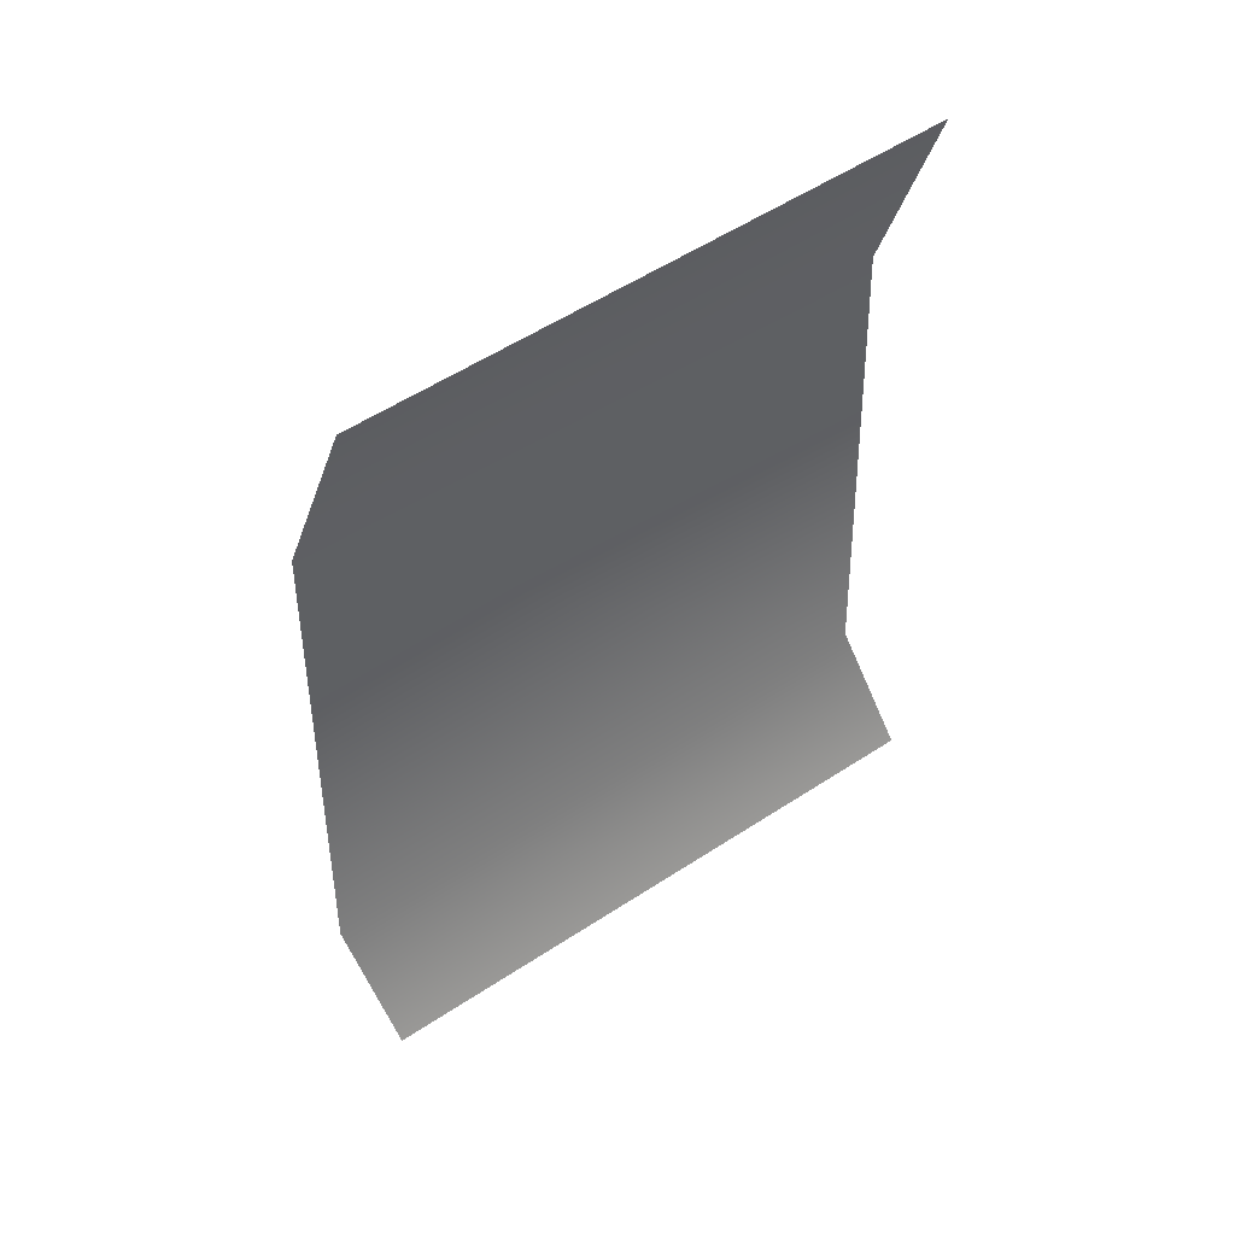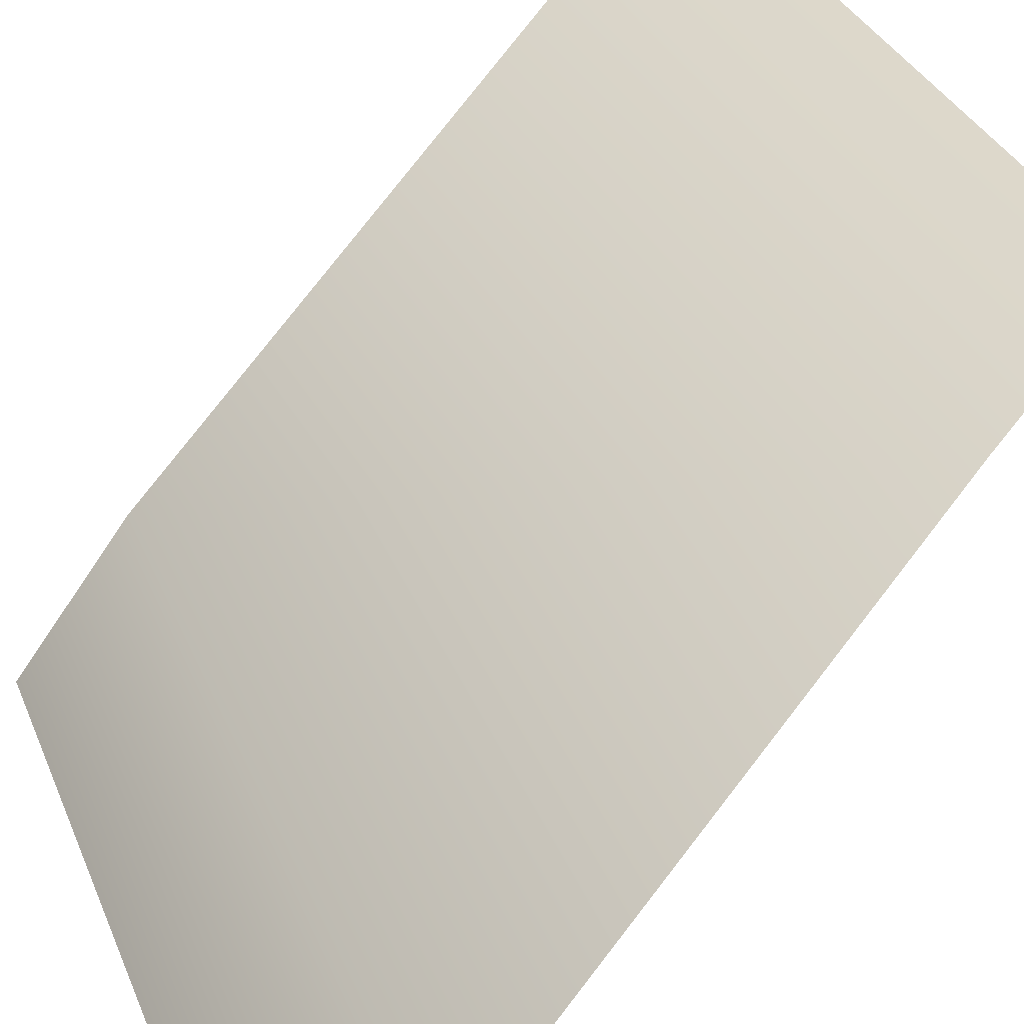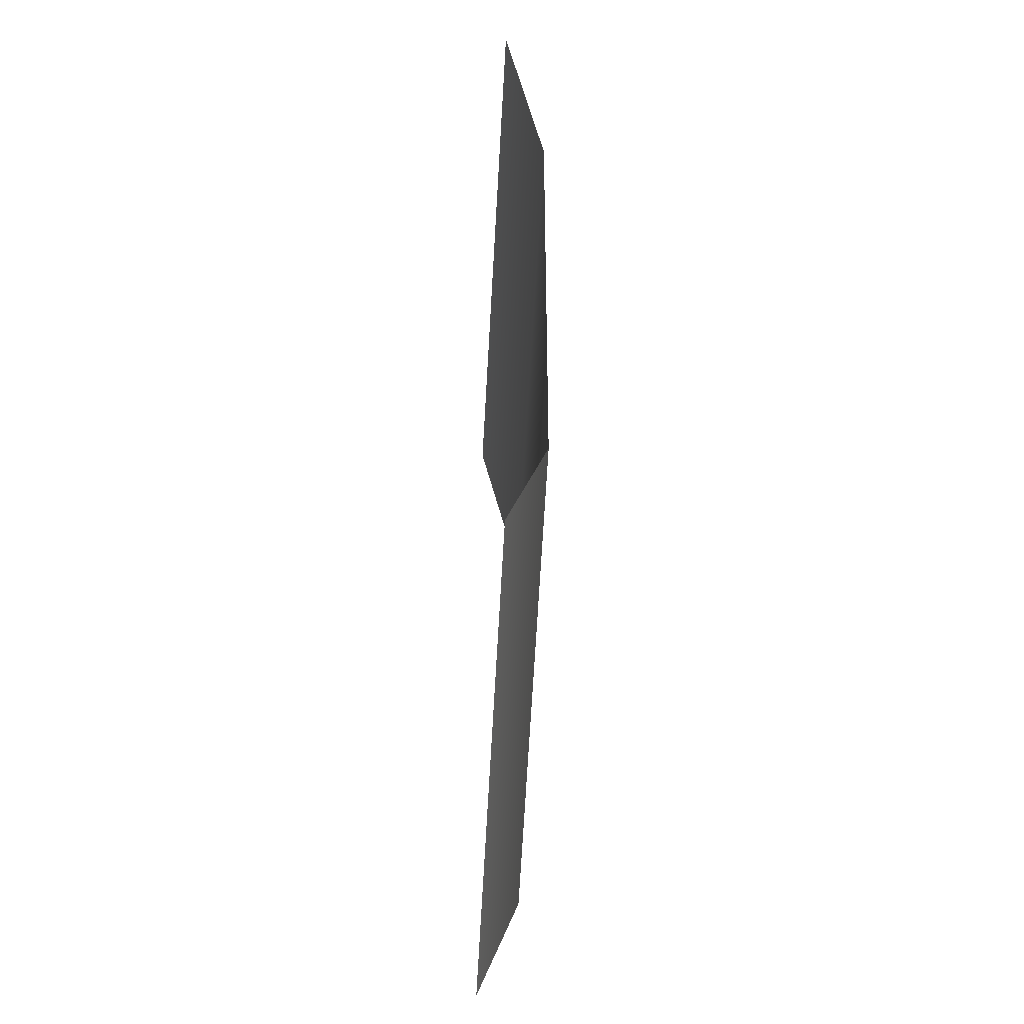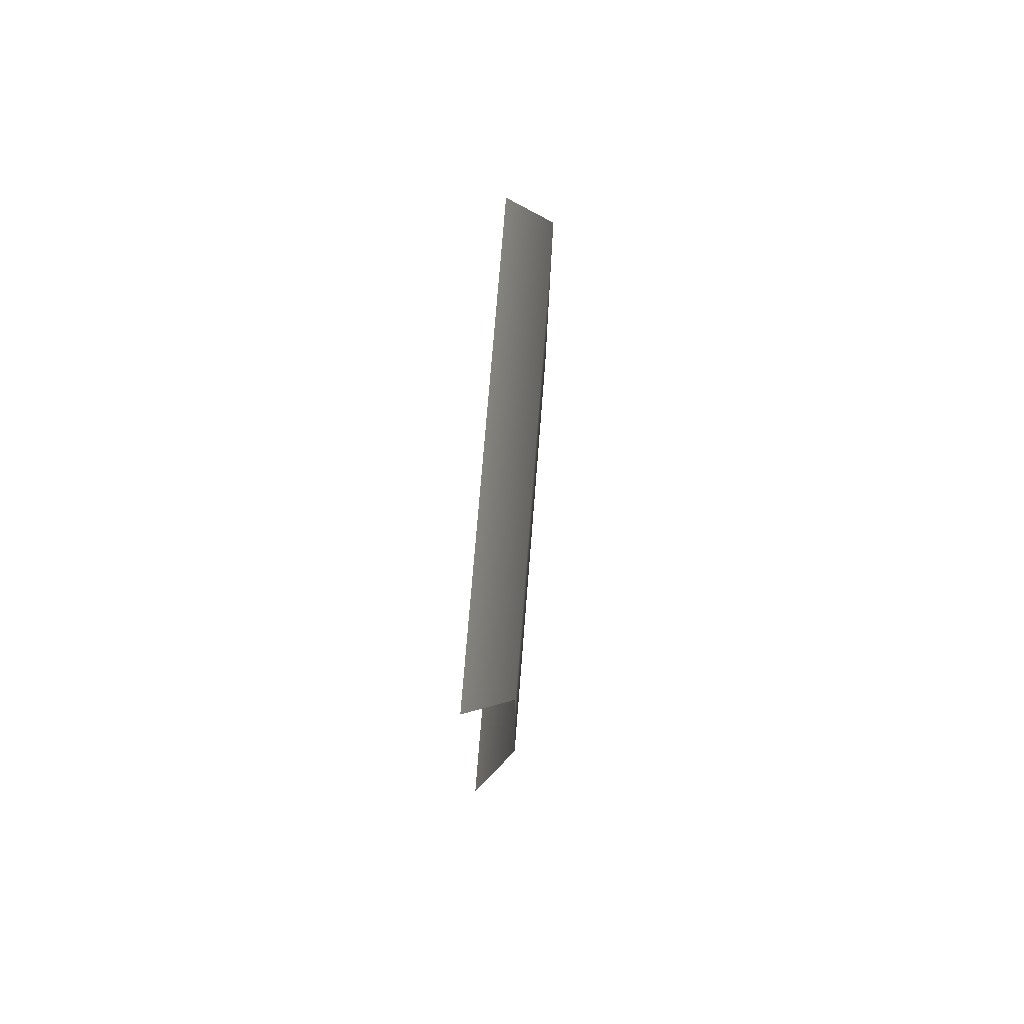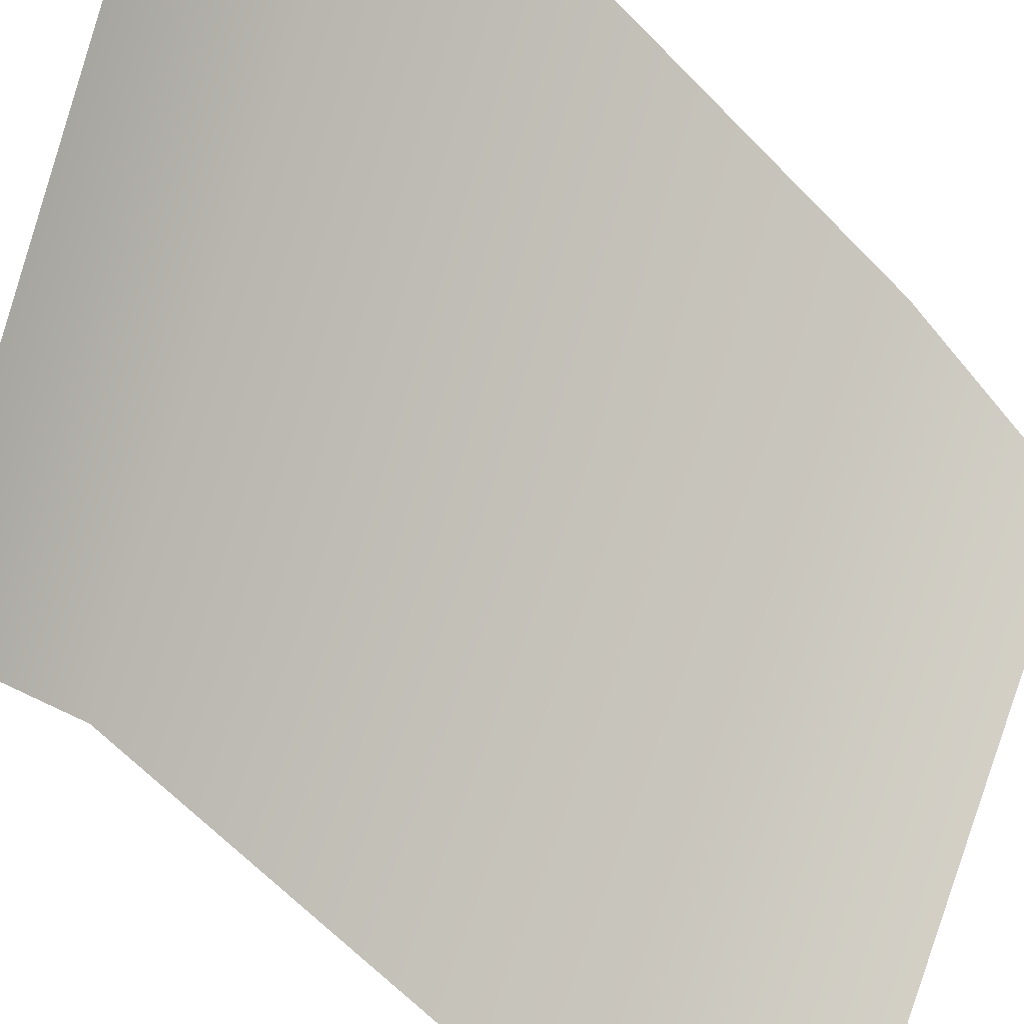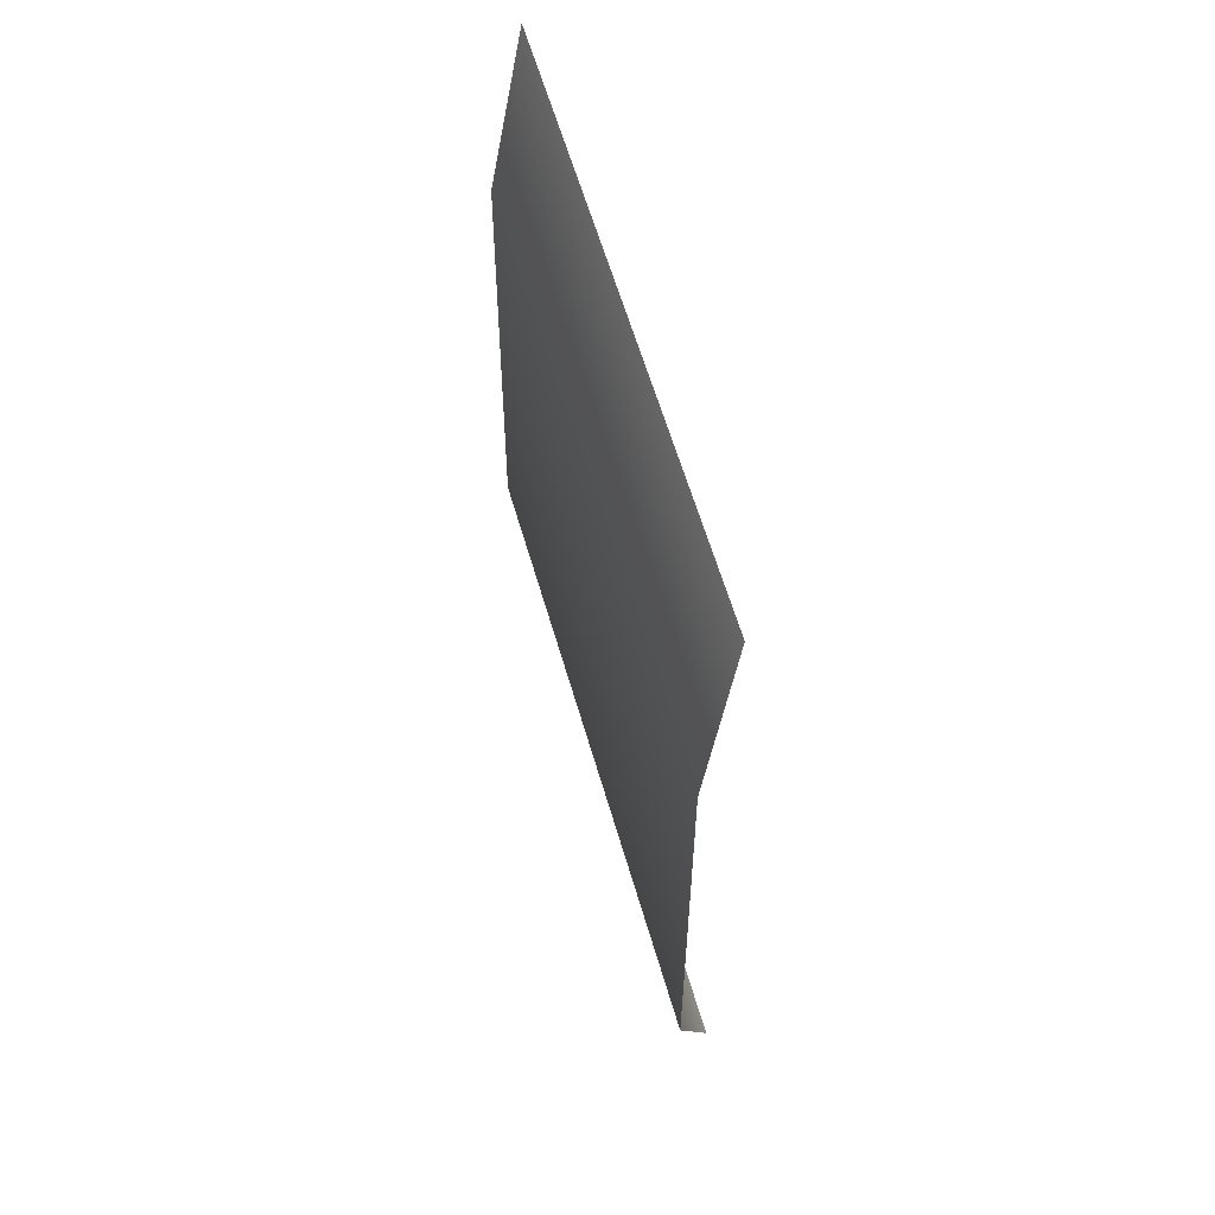
<metadata>
{"format":"obj","ext":"obj","renderer":"f3d","projection":"perspective","resolution":1024,"background":"white","views":[{"elev":39.8,"azim":-61.1,"up":"+Z"},{"elev":76.1,"azim":-142.8,"up":"+Y"},{"elev":-37.8,"azim":47.7,"up":"+Z"},{"elev":77.0,"azim":55.1,"up":"+Z"},{"elev":-62.5,"azim":-137.1,"up":"+Y"},{"elev":55.4,"azim":-148.3,"up":"+Z"}]}
</metadata>
<code>
o rwpt_4_twpt_4
v 27.8 -7.718 10.72
v 27.83 -8.066 7.576
v 25.44 -5.787 7.011
v 25.45 -6.142 6.284
v 25.42 -5.768 9.696
v 27.8 -8.04 11.56
v 27.82 -7.73 8.259
v 25.41 -6.115 10.57
f 1 8 6
f 1 5 8
f 5 1 7
f 7 3 5
f 7 2 3
f 3 2 4

</code>
